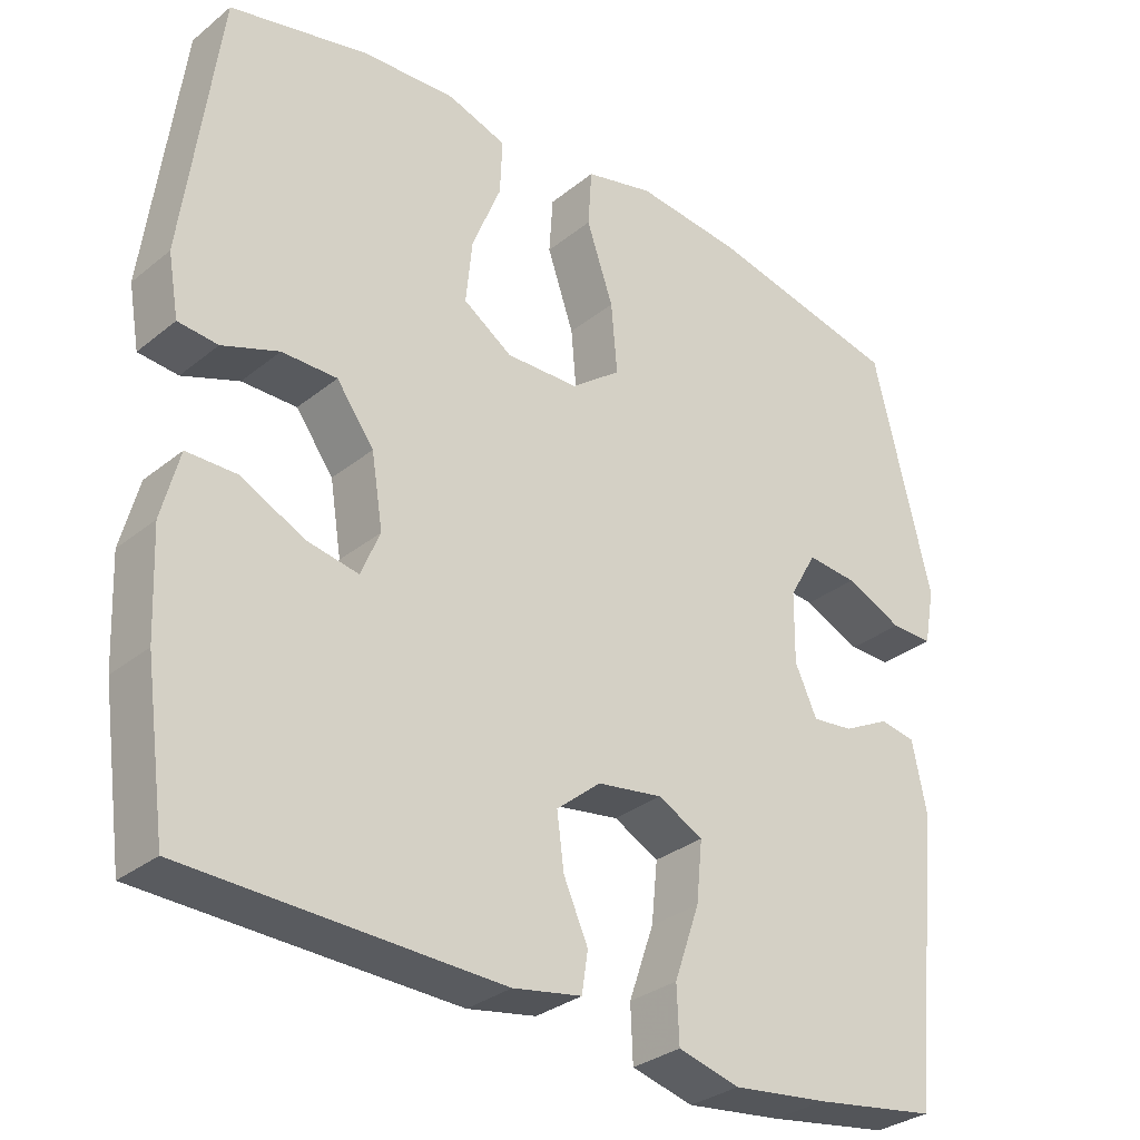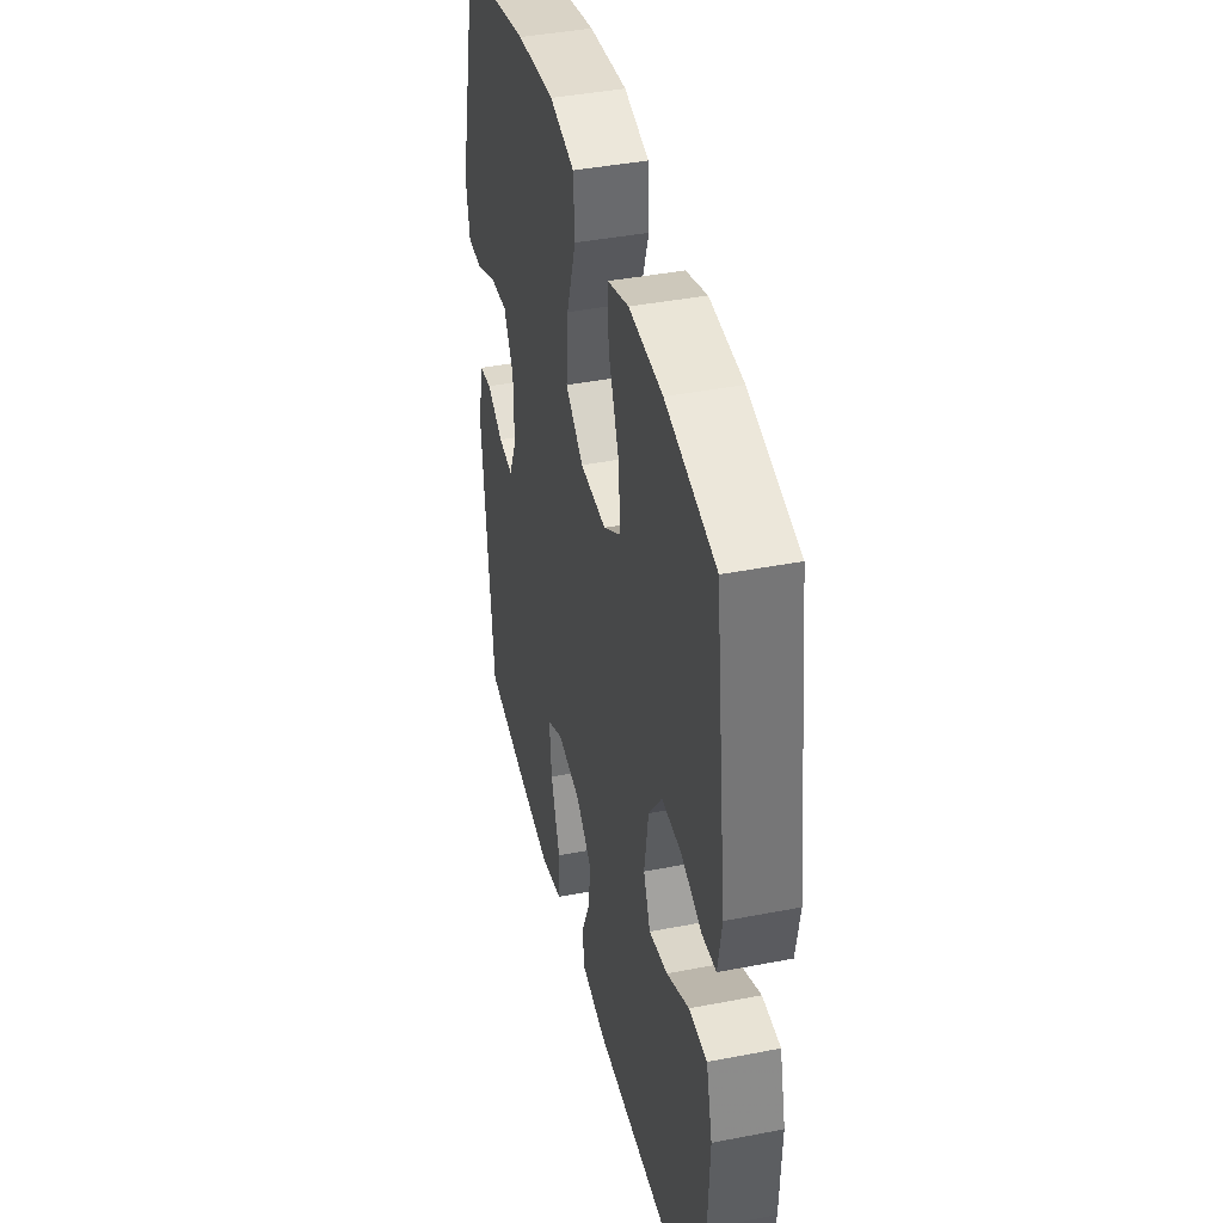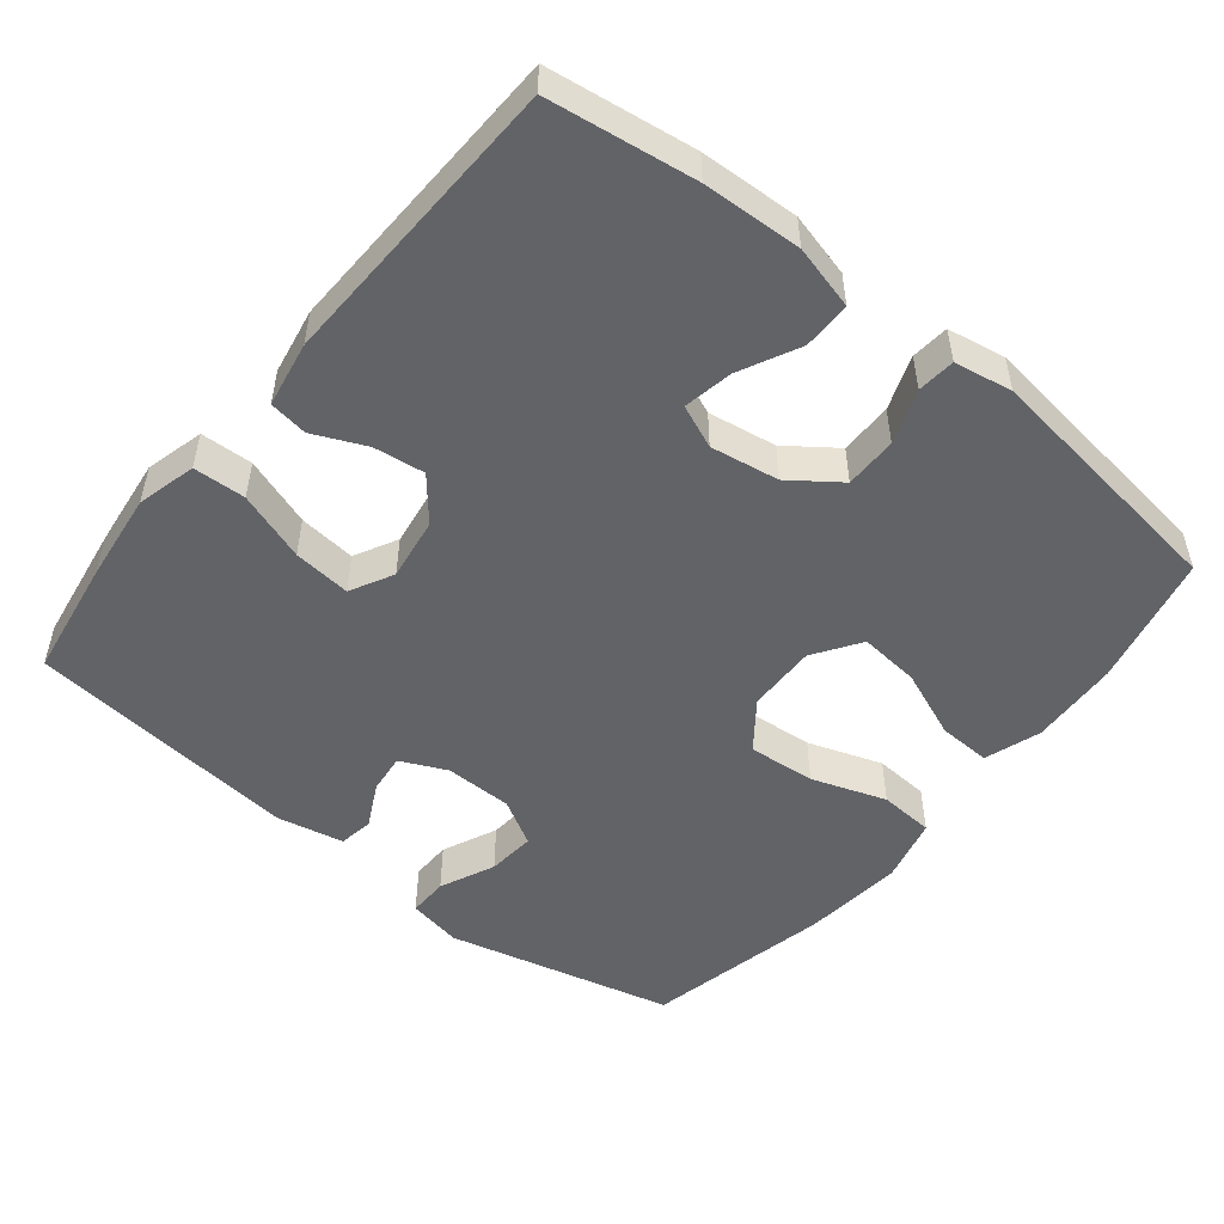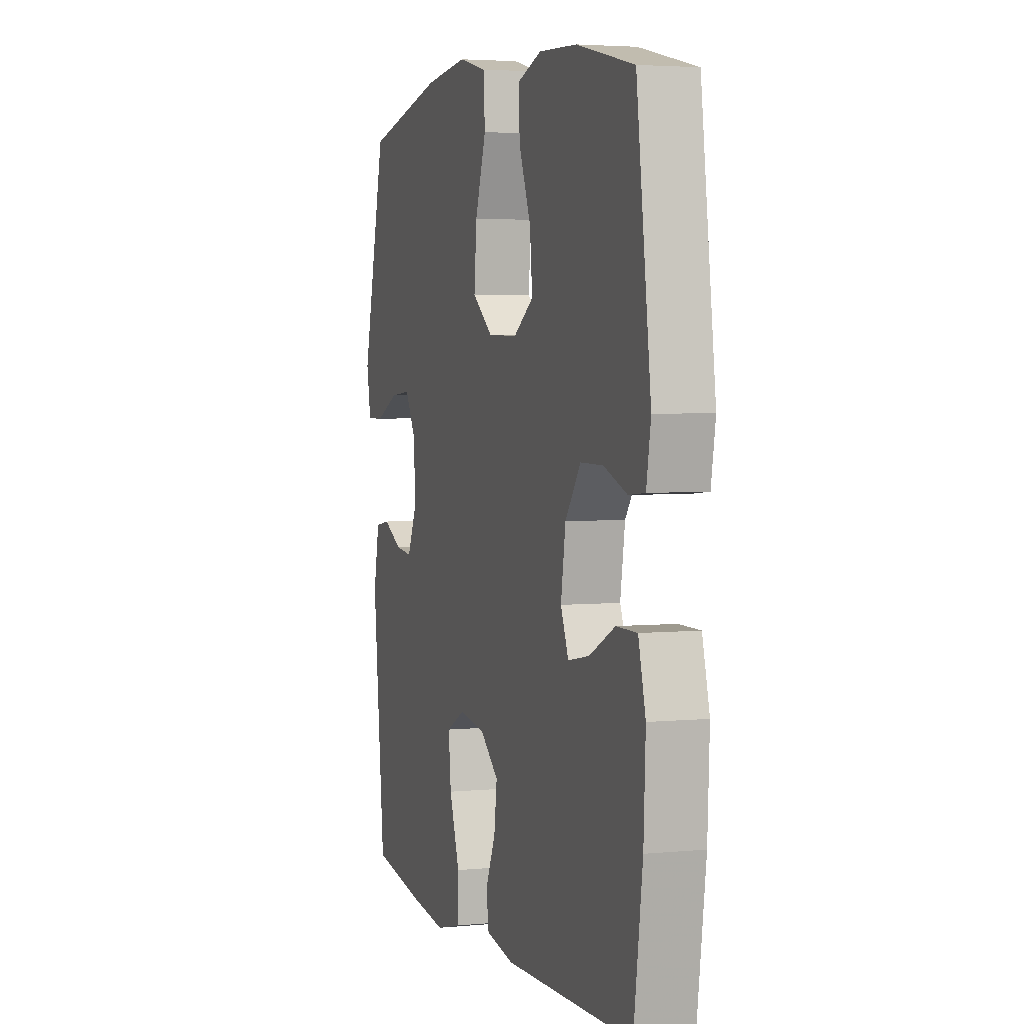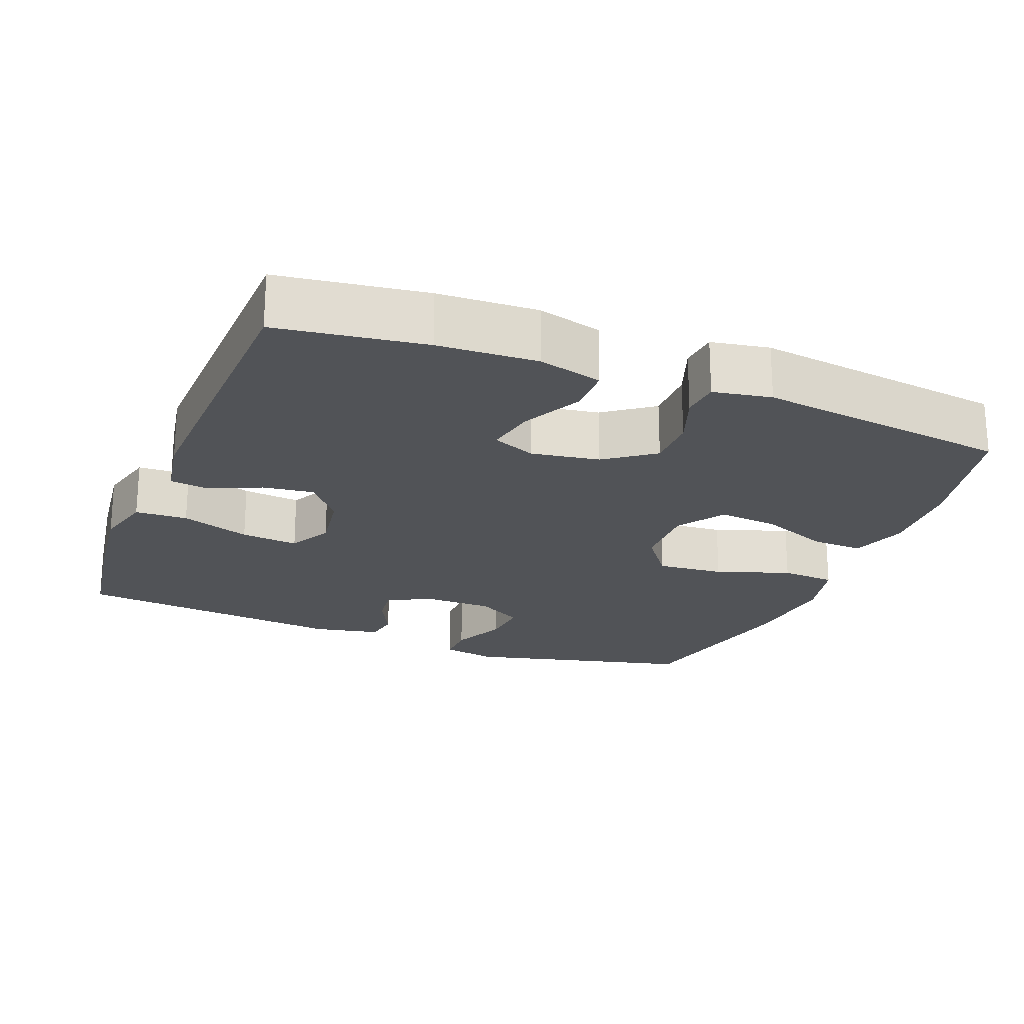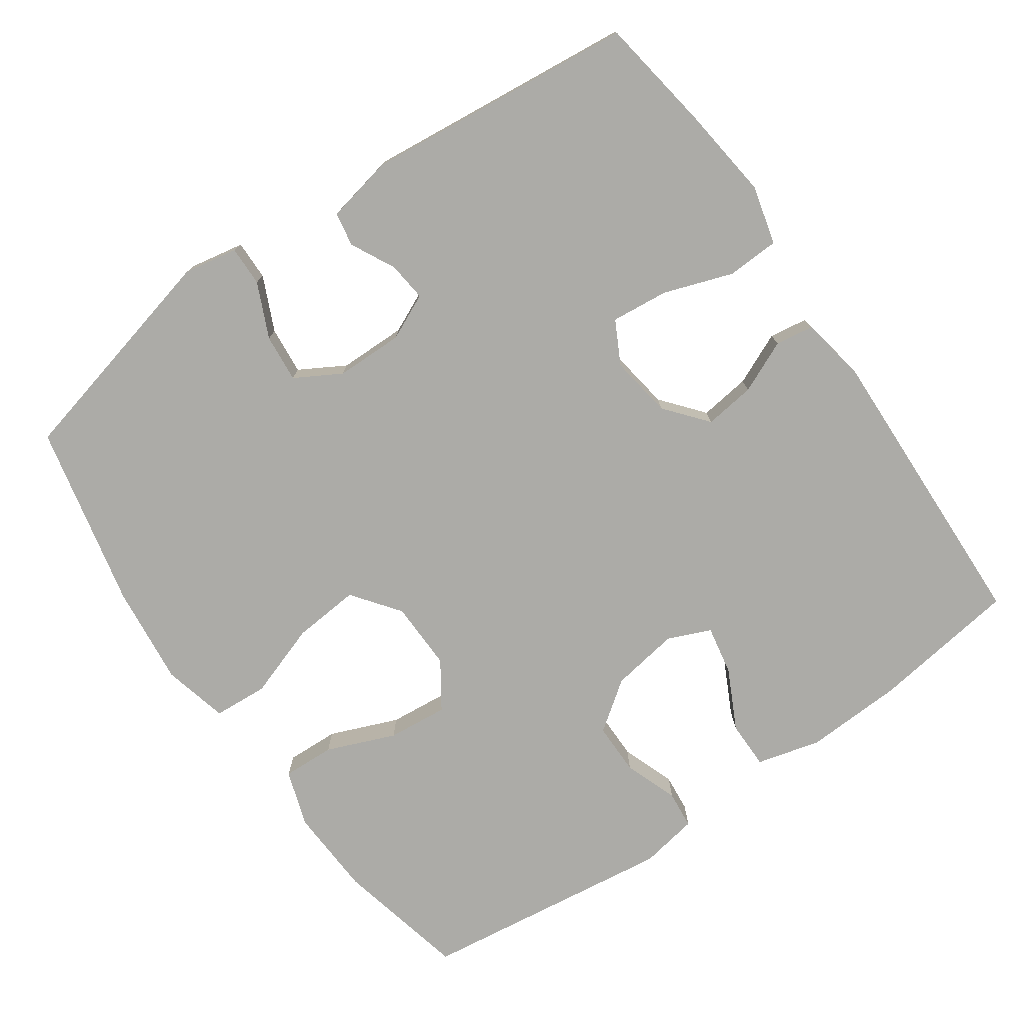
<metadata>
{"format":"obj","ext":"obj","renderer":"f3d","projection":"perspective","resolution":1024,"background":"white","views":[{"elev":-31.0,"azim":-41.2,"up":"+Z"},{"elev":41.2,"azim":-103.3,"up":"+Z"},{"elev":-51.0,"azim":-128.9,"up":"+Y"},{"elev":3.8,"azim":-107.9,"up":"+Z"},{"elev":-22.0,"azim":-111.4,"up":"+Y"},{"elev":-76.3,"azim":124.9,"up":"+Y"}]}
</metadata>
<code>
v 0.5 0.07 0.5
v 0.576 0.07 0.189
v 0.562 0.07 0.115
v 0.507 0.07 0.116
v 0.432 0.07 0.15
v 0.366 0.07 0.156
v 0.33 0.07 0.093
v 0.329 0.07 0
v 0.358 0.07 -0.063
v 0.412 0.07 -0.057
v 0.473 0.07 -0.026
v 0.52 0.07 -0.034
v 0.539 0.07 -0.126
v 0.5 0.07 -0.5
v 0.338 0.07 -0.525
v 0.213 0.07 -0.54
v 0.132 0.07 -0.519
v 0.129 0.07 -0.447
v 0.162 0.07 -0.352
v 0.17 0.07 -0.273
v 0.111 0.07 -0.242
v 0.025 0.07 -0.255
v -0.033 0.07 -0.303
v -0.024 0.07 -0.373
v 0.008 0.07 -0.445
v 0 0.07 -0.498
v -0.09 0.07 -0.514
v -0.5 0.07 -0.5
v -0.528 0.07 -0.298
v -0.534 0.07 -0.162
v -0.511 0.07 -0.074
v -0.445 0.07 -0.074
v -0.363 0.07 -0.115
v -0.295 0.07 -0.128
v -0.27 0.07 -0.069
v -0.285 0.07 0.025
v -0.334 0.07 0.092
v -0.406 0.07 0.092
v -0.48 0.07 0.065
v -0.532 0.07 0.07
v -0.546 0.07 0.15
v -0.5 0.07 0.5
v -0.318 0.07 0.541
v -0.196 0.07 0.547
v -0.119 0.07 0.521
v -0.122 0.07 0.449
v -0.16 0.07 0.355
v -0.168 0.07 0.272
v -0.104 0.07 0.229
v -0.009 0.07 0.231
v 0.056 0.07 0.28
v 0.048 0.07 0.372
v 0.013 0.07 0.474
v 0.018 0.07 0.549
v 0.108 0.07 0.571
v 0.246 0.07 0.556
v 0.5 0 0.5
v 0.576 0 0.189
v 0.562 0 0.115
v 0.507 0 0.116
v 0.432 0 0.15
v 0.366 0 0.156
v 0.33 0 0.093
v 0.329 0 0
v 0.358 0 -0.063
v 0.412 0 -0.057
v 0.473 0 -0.026
v 0.52 0 -0.034
v 0.539 0 -0.126
v 0.5 0 -0.5
v 0.338 0 -0.525
v 0.213 0 -0.54
v 0.132 0 -0.519
v 0.129 0 -0.447
v 0.162 0 -0.352
v 0.17 0 -0.273
v 0.111 0 -0.242
v 0.025 0 -0.255
v -0.033 0 -0.303
v -0.024 0 -0.373
v 0.008 0 -0.445
v 0 0 -0.498
v -0.09 0 -0.514
v -0.5 0 -0.5
v -0.528 0 -0.298
v -0.534 0 -0.162
v -0.511 0 -0.074
v -0.445 0 -0.074
v -0.363 0 -0.115
v -0.295 0 -0.128
v -0.27 0 -0.069
v -0.285 0 0.025
v -0.334 0 0.092
v -0.406 0 0.092
v -0.48 0 0.065
v -0.532 0 0.07
v -0.546 0 0.15
v -0.5 0 0.5
v -0.318 0 0.541
v -0.196 0 0.547
v -0.119 0 0.521
v -0.122 0 0.449
v -0.16 0 0.355
v -0.168 0 0.272
v -0.104 0 0.229
v -0.009 0 0.231
v 0.056 0 0.28
v 0.048 0 0.372
v 0.013 0 0.474
v 0.018 0 0.549
v 0.108 0 0.571
v 0.246 0 0.556
f 52 53 54 55
f 51 52 55 56
f 44 45 46 47
f 44 47 48
f 43 44 48
f 42 43 48
f 41 42 48
f 38 39 40 41
f 37 38 41 48
f 36 37 48 49
f 30 31 32 33
f 30 33 34
f 29 30 34
f 28 29 34
f 27 28 34
f 24 25 26 27
f 23 24 27 34
f 22 23 34 35
f 16 17 18 19
f 16 19 20
f 15 16 20
f 14 15 20
f 13 14 20
f 10 11 12 13
f 9 10 13 20
f 8 9 20 21
f 2 3 4 5
f 2 5 6
f 51 56 1 2
f 50 51 2 6
f 49 50 6 7
f 22 35 36 49
f 21 22 49
f 7 8 21 49
f 111 110 109 108
f 112 111 108 107
f 103 102 101 100
f 104 103 100
f 104 100 99
f 104 99 98
f 104 98 97
f 97 96 95 94
f 104 97 94 93
f 105 104 93 92
f 89 88 87 86
f 90 89 86
f 90 86 85
f 90 85 84
f 90 84 83
f 83 82 81 80
f 90 83 80 79
f 91 90 79 78
f 75 74 73 72
f 76 75 72
f 76 72 71
f 76 71 70
f 76 70 69
f 69 68 67 66
f 76 69 66 65
f 77 76 65 64
f 61 60 59 58
f 62 61 58
f 58 57 112 107
f 62 58 107 106
f 63 62 106 105
f 105 92 91 78
f 105 78 77
f 105 77 64 63
f 1 57 58 2
f 2 58 59 3
f 3 59 60 4
f 4 60 61 5
f 5 61 62 6
f 6 62 63 7
f 7 63 64 8
f 8 64 65 9
f 9 65 66 10
f 10 66 67 11
f 11 67 68 12
f 12 68 69 13
f 13 69 70 14
f 14 70 71 15
f 15 71 72 16
f 16 72 73 17
f 17 73 74 18
f 18 74 75 19
f 19 75 76 20
f 20 76 77 21
f 21 77 78 22
f 22 78 79 23
f 23 79 80 24
f 24 80 81 25
f 25 81 82 26
f 26 82 83 27
f 27 83 84 28
f 28 84 85 29
f 29 85 86 30
f 30 86 87 31
f 31 87 88 32
f 32 88 89 33
f 33 89 90 34
f 34 90 91 35
f 35 91 92 36
f 36 92 93 37
f 37 93 94 38
f 38 94 95 39
f 39 95 96 40
f 40 96 97 41
f 41 97 98 42
f 42 98 99 43
f 43 99 100 44
f 44 100 101 45
f 45 101 102 46
f 46 102 103 47
f 47 103 104 48
f 48 104 105 49
f 49 105 106 50
f 50 106 107 51
f 51 107 108 52
f 52 108 109 53
f 53 109 110 54
f 54 110 111 55
f 55 111 112 56
f 56 112 57 1

</code>
